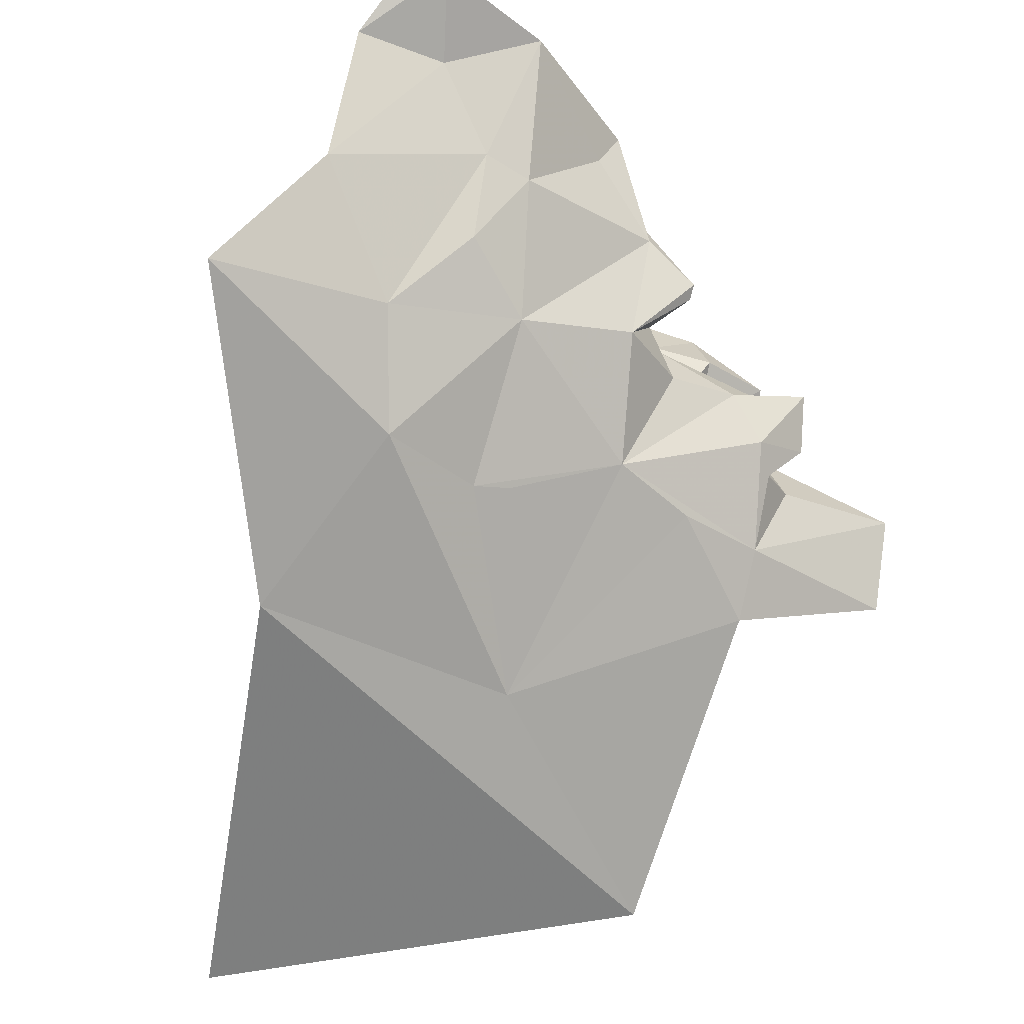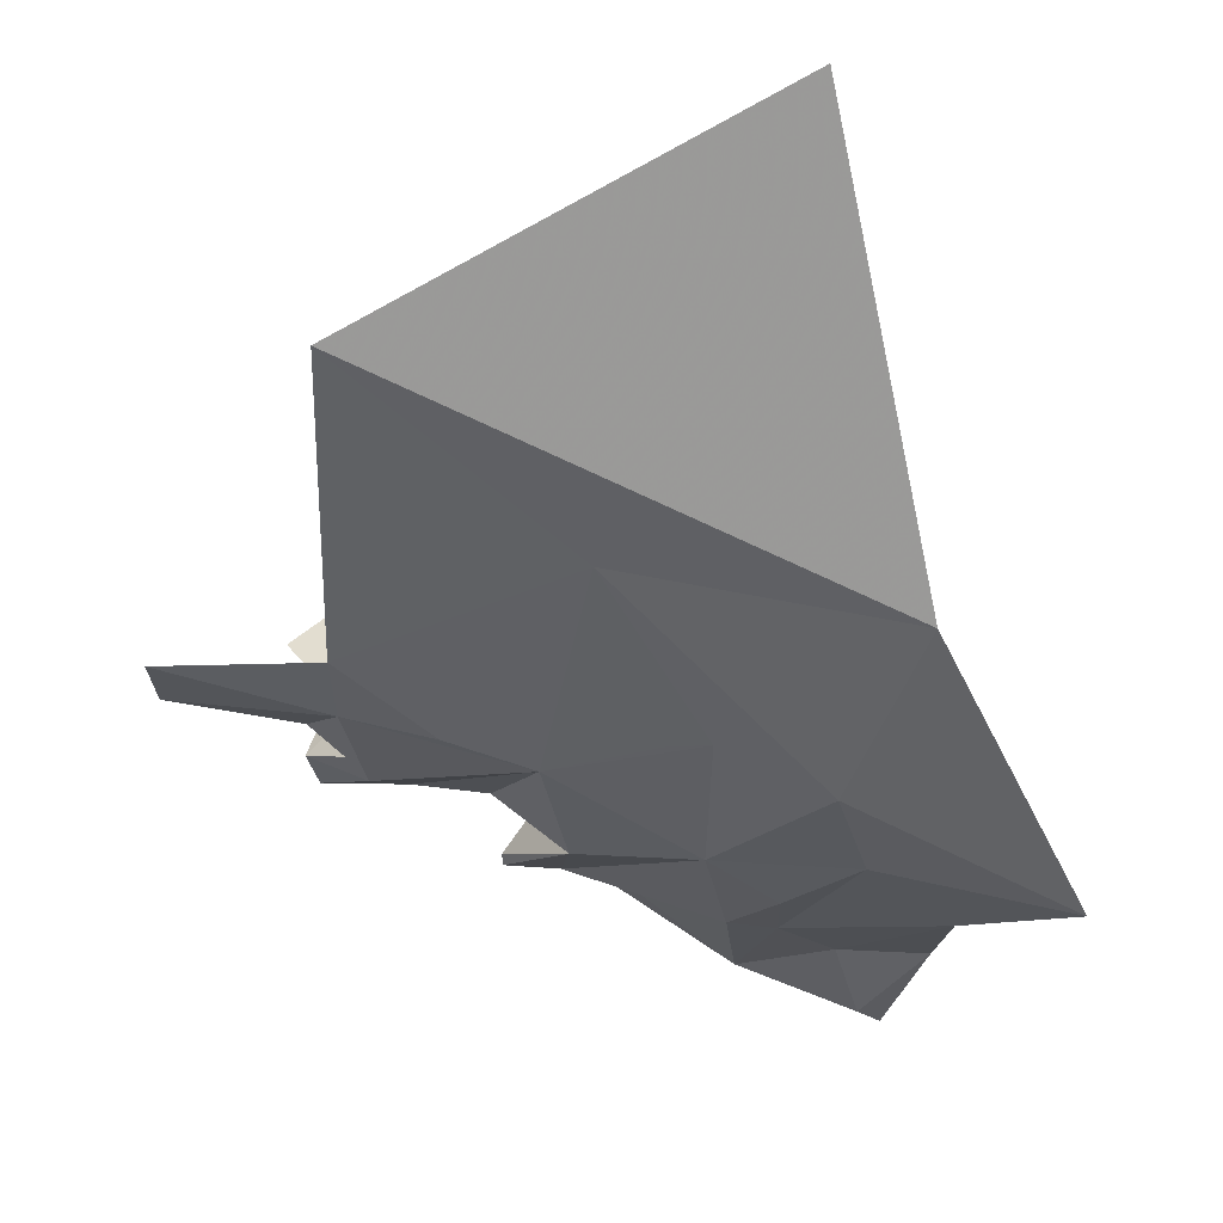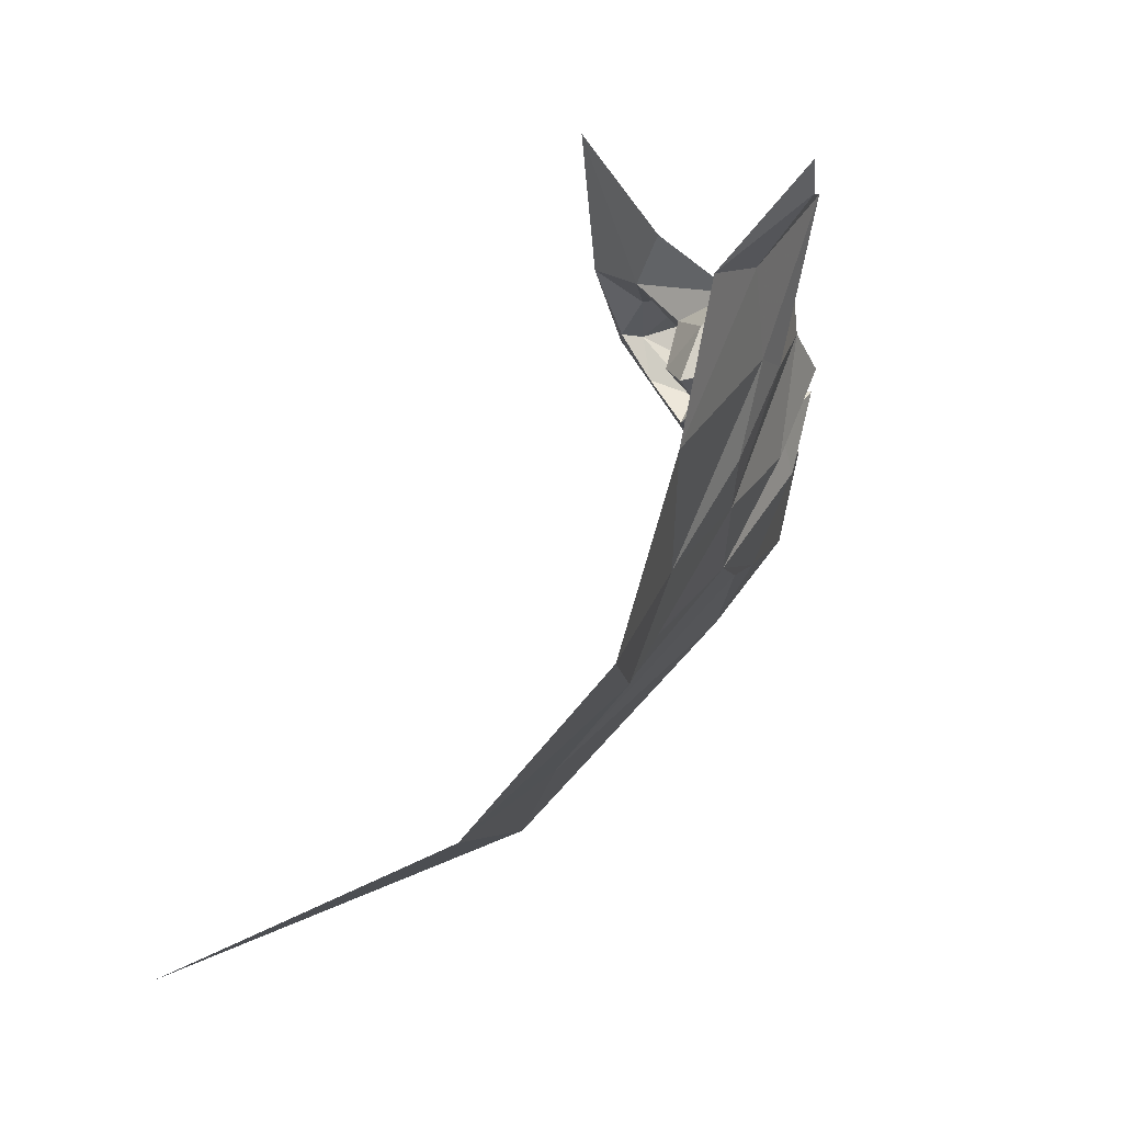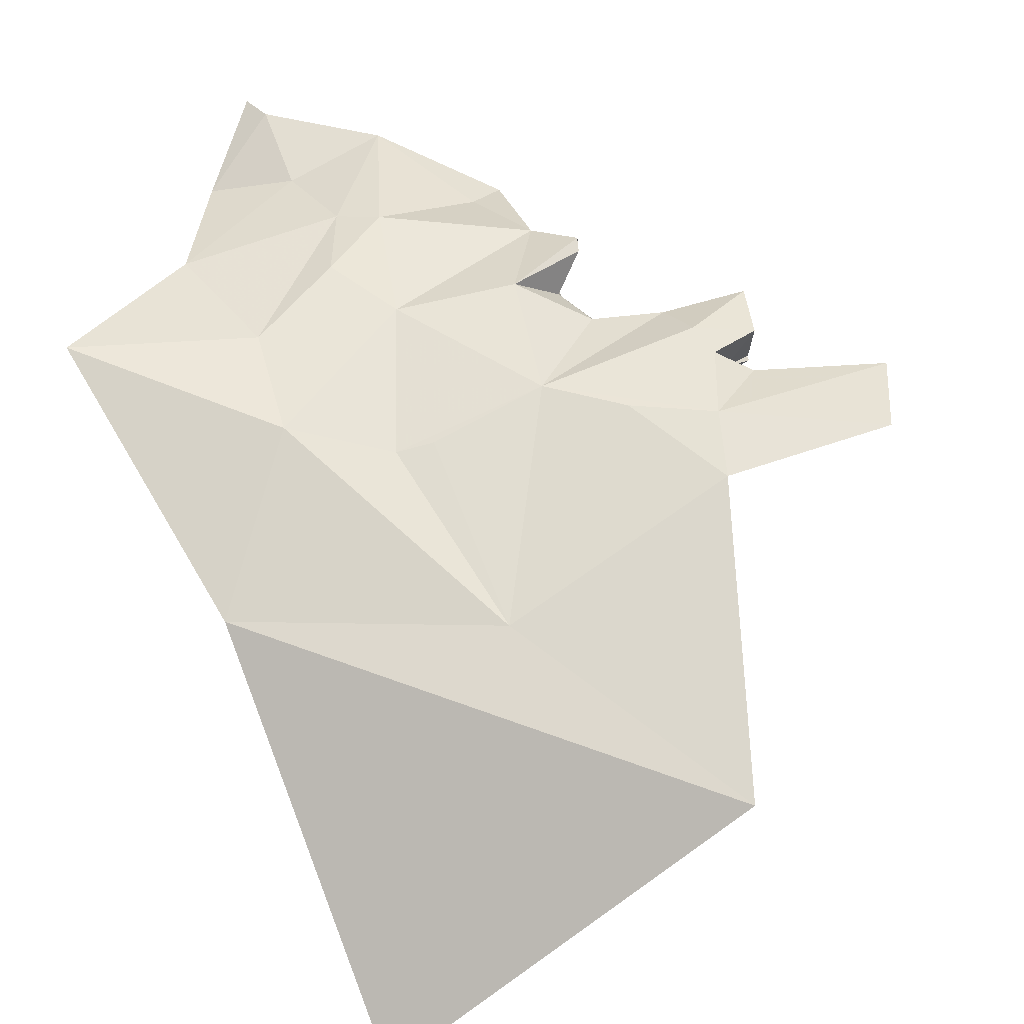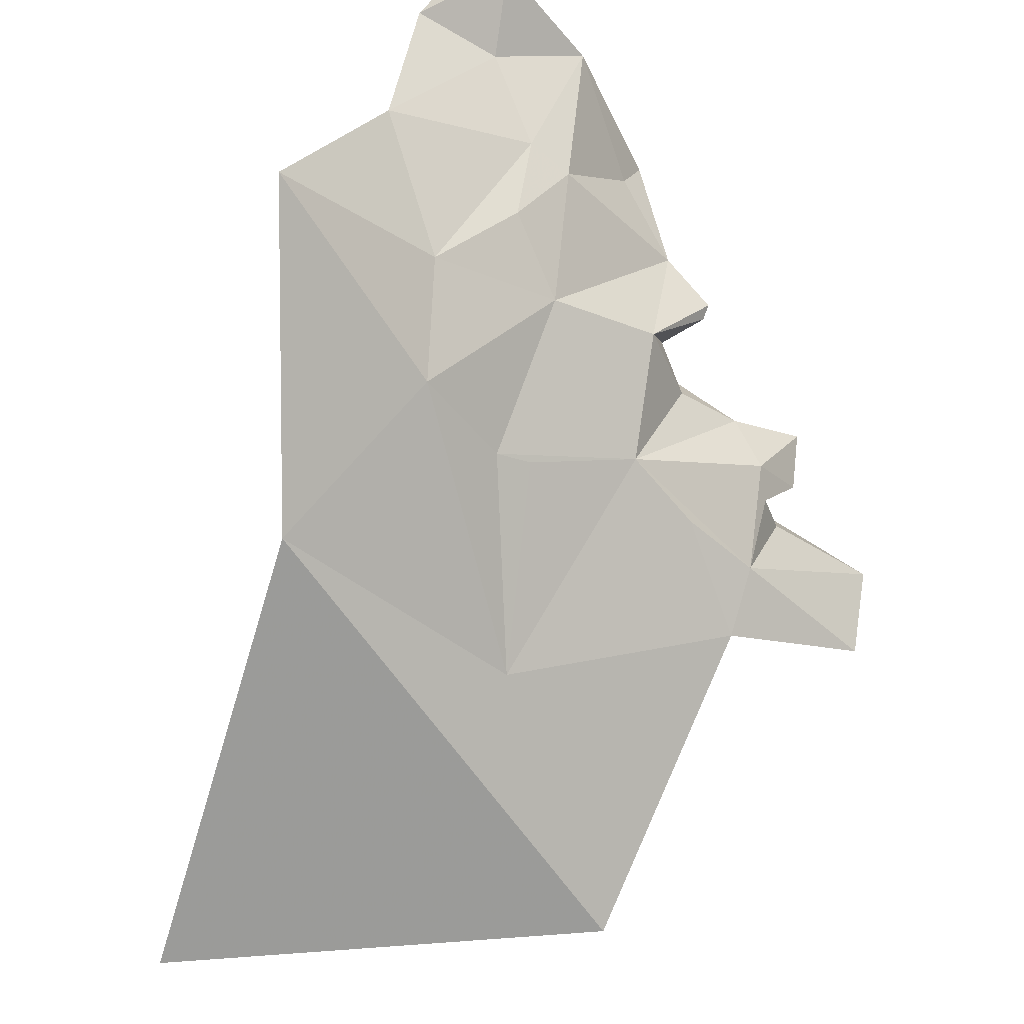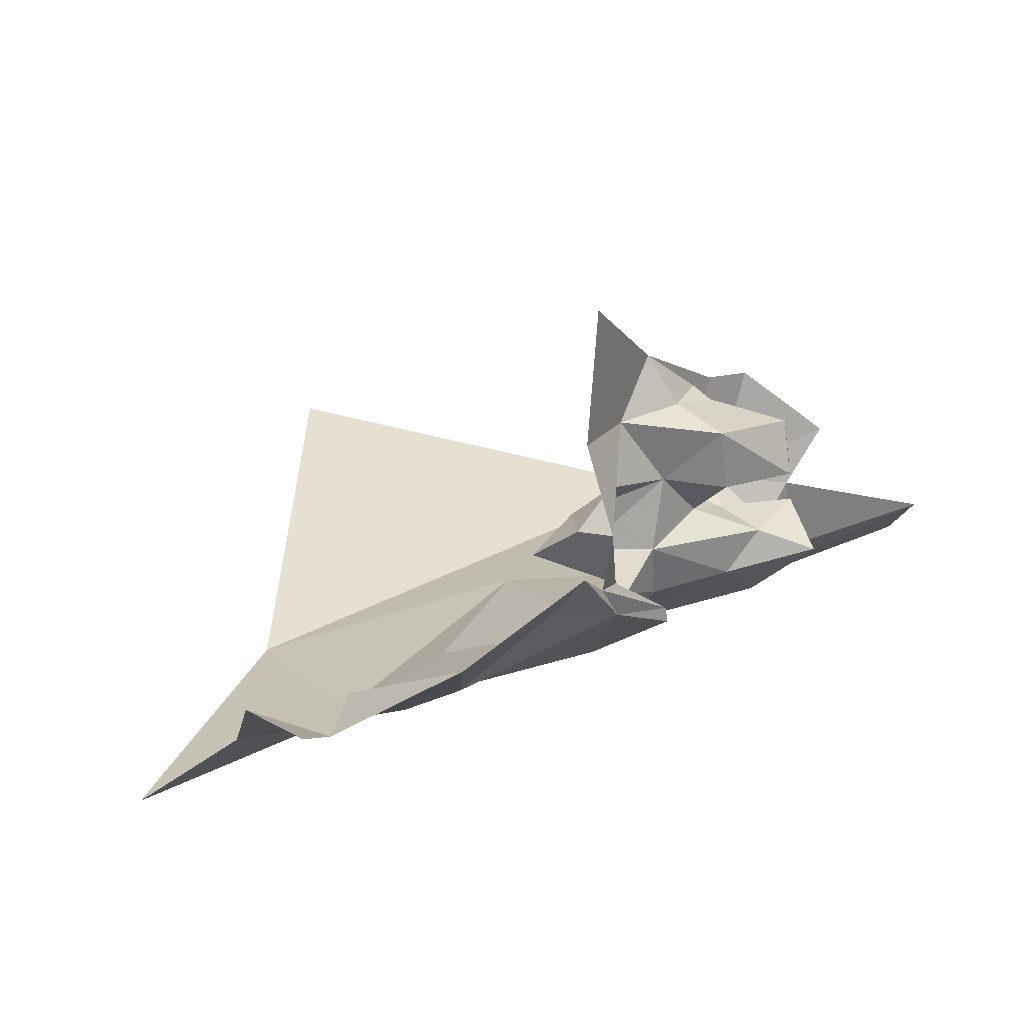
<metadata>
{"format":"obj","ext":"obj","renderer":"f3d","projection":"perspective","resolution":1024,"background":"white","views":[{"elev":-28.9,"azim":-22.2,"up":"+Z"},{"elev":-8.8,"azim":-175.0,"up":"+Y"},{"elev":14.6,"azim":-62.0,"up":"+Z"},{"elev":-59.3,"azim":12.6,"up":"+Z"},{"elev":-39.8,"azim":-30.8,"up":"+Z"},{"elev":67.7,"azim":-8.7,"up":"+Z"}]}
</metadata>
<code>
v -1.37 8.656 -1.338
v -1.412 8.649 -1.339
v -1.425 8.648 -1.363
v -1.476 8.633 -1.268
v -1.473 8.652 -1.278
v -1.467 8.669 -1.269
v -1.567 8.608 -1.327
v -1.627 8.595 -1.335
v -1.56 8.624 -1.363
v -1.586 8.663 -1.407
v -1.522 8.611 -1.32
v -1.437 8.664 -1.277
v -1.416 8.656 -1.296
v -1.415 8.67 -1.287
v -1.435 8.668 -1.32
v -1.436 8.656 -1.315
v -1.421 8.653 -1.325
v -1.435 8.691 -1.293
v -1.44 8.678 -1.304
v -1.44 8.687 -1.29
v -1.448 8.676 -1.278
v -1.436 8.682 -1.291
v -1.455 8.689 -1.268
v -1.473 8.685 -1.225
v -1.426 8.66 -1.384
v -1.373 8.661 -1.369
v -1.5 8.679 -1.415
v -1.436 8.726 -1.463
v -1.453 8.642 -1.36
v -1.479 8.634 -1.35
v -1.527 8.639 -1.366
v -1.586 8.588 -1.244
v -1.592 8.594 -1.288
v -1.557 8.59 -1.247
v -1.477 8.612 -1.278
v -1.526 8.596 -1.278
v -1.541 8.595 -1.274
v -1.543 8.6 -1.302
v -1.462 8.616 -1.287
v -1.482 8.616 -1.267
v -1.413 8.655 -1.316
v -1.427 8.643 -1.307
v -1.483 8.614 -1.314
v -1.461 8.631 -1.316
v -1.497 8.608 -1.255
v -1.488 8.611 -1.242
v -1.423 8.639 -1.34
v -1.429 8.633 -1.331
v -1.41 8.641 -1.327
v -1.411 8.635 -1.309
v -1.455 8.656 -1.288
v -1.413 8.663 -1.32
v -1.422 8.693 -1.3
v -1.401 8.675 -1.31
v -1.526 8.586 -1.231
v -1.446 8.652 -1.304
v -1.485 8.639 -1.277
v -1.438 8.634 -1.315
v -1.461 8.64 -1.301
v -1.471 8.627 -1.301
v -1.437 8.652 -1.291
v -1.485 8.65 -1.291
v -1.498 8.639 -1.291
v -1.482 8.642 -1.3
v -1.446 8.664 -1.315
v -1.436 8.664 -1.308
v -1.414 8.663 -1.304
v -1.424 8.67 -1.3
v -1.562 8.787 -1.482
v -1.475 8.626 -1.288
v -1.462 8.613 -1.291
v -1.462 8.616 -1.295
v -1.515 8.639 -1.364
v -1.564 8.571 -1.226
v -1.571 8.569 -1.216
v -1.48 8.656 -1.252
f 1 2 3
f 4 5 6
f 7 8 9
f 8 10 9
f 11 7 9
f 12 13 14
f 15 16 17
f 15 18 19
f 20 21 22
f 23 24 6
f 3 25 26
f 27 28 25
f 29 27 25
f 30 11 31
f 32 33 34
f 11 35 36
f 37 38 36
f 37 7 38
f 35 39 40
f 41 16 42
f 30 43 11
f 30 44 43
f 35 45 36
f 35 40 46
f 3 47 48
f 3 2 47
f 49 41 50
f 47 2 17
f 6 21 23
f 6 51 12
f 3 29 25
f 3 48 30
f 52 15 17
f 53 18 15
f 54 15 52
f 34 37 55
f 34 33 37
f 56 42 16
f 48 49 50
f 57 5 4
f 58 42 59
f 44 60 43
f 44 59 60
f 51 61 12
f 59 42 56
f 51 59 56
f 62 63 64
f 14 22 12
f 19 20 22
f 19 65 15
f 66 56 65
f 67 14 13
f 68 22 14
f 1 3 26
f 28 10 69
f 28 27 10
f 55 36 45
f 55 37 36
f 33 7 37
f 33 8 7
f 58 48 50
f 58 30 48
f 70 57 4
f 63 62 57
f 70 63 57
f 70 64 63
f 71 43 72
f 35 11 43
f 70 60 64
f 70 71 72
f 60 72 43
f 60 70 72
f 66 19 22
f 66 65 19
f 73 27 30
f 9 10 27
f 5 51 6
f 62 64 51
f 56 61 51
f 56 66 61
f 42 50 41
f 42 58 50
f 54 53 15
f 4 40 70
f 70 39 71
f 70 40 39
f 74 75 32
f 31 73 30
f 31 27 73
f 20 23 21
f 52 2 1
f 52 17 2
f 66 67 13
f 66 22 68
f 12 21 6
f 12 22 21
f 6 76 4
f 6 24 76
f 16 65 56
f 16 15 65
f 30 29 3
f 30 27 29
f 64 59 51
f 64 60 59
f 62 5 57
f 62 51 5
f 58 44 30
f 58 59 44
f 17 41 49
f 17 16 41
f 49 47 17
f 49 48 47
f 67 68 14
f 67 66 68
f 13 61 66
f 13 12 61
f 11 38 7
f 11 36 38
f 35 71 39
f 35 43 71
f 46 45 35
f 46 55 45
f 18 20 19
f 18 23 20
f 9 31 11
f 9 27 31
f 34 74 32
f 34 55 74

</code>
